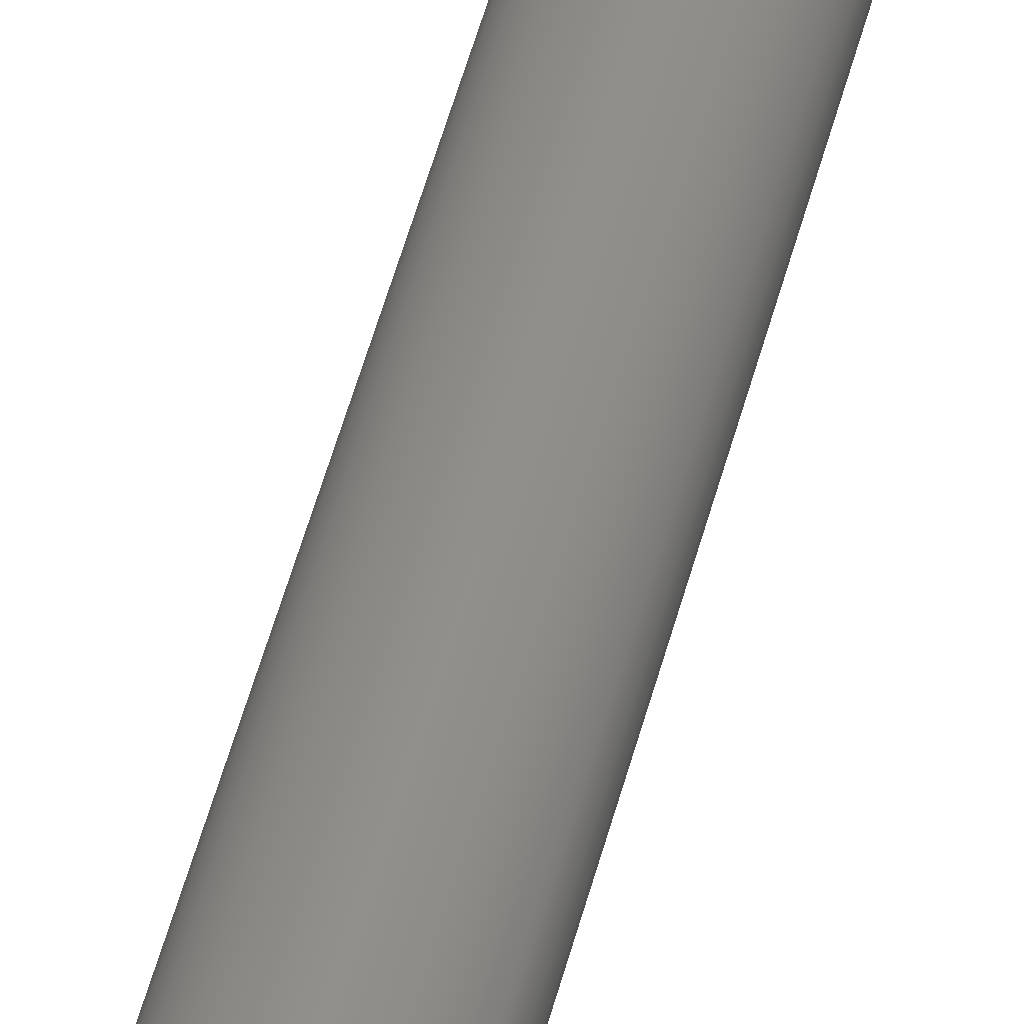
<metadata>
{"format":"step","ext":"step","renderer":"f3d","projection":"perspective","resolution":1024,"background":"white","views":[{"elev":48.9,"azim":14.0,"up":"+Y"}]}
</metadata>
<code>
ISO-10303-21;
DATA;
#1=MECHANICAL_DESIGN_GEOMETRIC_PRESENTATION_REPRESENTATION('',(#4),#470);
#2=SHAPE_REPRESENTATION_RELATIONSHIP('SRR','None',#477,#3);
#3=ADVANCED_BREP_SHAPE_REPRESENTATION('',(#5),#469);
#4=STYLED_ITEM('',(#487),#5);
#5=MANIFOLD_SOLID_BREP('Body1',#267);
#6=CYLINDRICAL_SURFACE('',#302,2.15);
#7=CYLINDRICAL_SURFACE('',#305,4);
#8=CIRCLE('',#283,2.15);
#9=CIRCLE('',#286,2.15);
#10=CIRCLE('',#288,2.15);
#11=CIRCLE('',#290,2.15);
#12=CIRCLE('',#292,4);
#13=CIRCLE('',#294,4);
#14=CIRCLE('',#296,4);
#15=CIRCLE('',#297,4);
#16=CIRCLE('',#301,4);
#17=CIRCLE('',#303,2.15);
#18=CIRCLE('',#306,4);
#19=FACE_OUTER_BOUND('',#35,.T.);
#20=FACE_OUTER_BOUND('',#36,.T.);
#21=FACE_OUTER_BOUND('',#37,.T.);
#22=FACE_OUTER_BOUND('',#38,.T.);
#23=FACE_OUTER_BOUND('',#39,.T.);
#24=FACE_OUTER_BOUND('',#40,.T.);
#25=FACE_OUTER_BOUND('',#41,.T.);
#26=FACE_OUTER_BOUND('',#42,.T.);
#27=FACE_OUTER_BOUND('',#43,.T.);
#28=FACE_OUTER_BOUND('',#44,.T.);
#29=FACE_OUTER_BOUND('',#45,.T.);
#30=FACE_OUTER_BOUND('',#46,.T.);
#31=FACE_OUTER_BOUND('',#47,.T.);
#32=FACE_OUTER_BOUND('',#48,.T.);
#33=FACE_OUTER_BOUND('',#49,.T.);
#34=FACE_OUTER_BOUND('',#50,.T.);
#35=EDGE_LOOP('',(#163,#164,#165,#166,#167));
#36=EDGE_LOOP('',(#168,#169,#170));
#37=EDGE_LOOP('',(#171,#172,#173,#174,#175));
#38=EDGE_LOOP('',(#176,#177,#178));
#39=EDGE_LOOP('',(#179,#180,#181));
#40=EDGE_LOOP('',(#182,#183,#184));
#41=EDGE_LOOP('',(#185,#186));
#42=EDGE_LOOP('',(#187,#188,#189,#190));
#43=EDGE_LOOP('',(#191,#192,#193));
#44=EDGE_LOOP('',(#194,#195,#196,#197,#198,#199,#200,#201,#202));
#45=EDGE_LOOP('',(#203,#204,#205,#206,#207,#208,#209,#210,#211));
#46=EDGE_LOOP('',(#212,#213,#214,#215));
#47=EDGE_LOOP('',(#216,#217,#218,#219,#220,#221,#222));
#48=EDGE_LOOP('',(#223));
#49=EDGE_LOOP('',(#224,#225,#226,#227,#228,#229,#230,#231,#232,#233,#234,
#235));
#50=EDGE_LOOP('',(#236));
#51=LINE('',#394,#77);
#52=LINE('',#396,#78);
#53=LINE('',#398,#79);
#54=LINE('',#400,#80);
#55=LINE('',#401,#81);
#56=LINE('',#405,#82);
#57=LINE('',#407,#83);
#58=LINE('',#412,#84);
#59=LINE('',#413,#85);
#60=LINE('',#415,#86);
#61=LINE('',#416,#87);
#62=LINE('',#419,#88);
#63=LINE('',#422,#89);
#64=LINE('',#425,#90);
#65=LINE('',#430,#91);
#66=LINE('',#434,#92);
#67=LINE('',#437,#93);
#68=LINE('',#441,#94);
#69=LINE('',#447,#95);
#70=LINE('',#448,#96);
#71=LINE('',#449,#97);
#72=LINE('',#451,#98);
#73=LINE('',#453,#99);
#74=LINE('',#454,#100);
#75=LINE('',#460,#101);
#76=LINE('',#465,#102);
#77=VECTOR('',#312,10);
#78=VECTOR('',#313,10);
#79=VECTOR('',#314,10);
#80=VECTOR('',#315,10);
#81=VECTOR('',#316,10);
#82=VECTOR('',#319,10);
#83=VECTOR('',#320,10);
#84=VECTOR('',#325,10);
#85=VECTOR('',#326,10);
#86=VECTOR('',#327,10);
#87=VECTOR('',#328,10);
#88=VECTOR('',#331,10);
#89=VECTOR('',#336,10);
#90=VECTOR('',#341,10);
#91=VECTOR('',#346,10);
#92=VECTOR('',#351,10);
#93=VECTOR('',#354,10);
#94=VECTOR('',#357,10);
#95=VECTOR('',#364,10);
#96=VECTOR('',#365,10);
#97=VECTOR('',#366,10);
#98=VECTOR('',#369,10);
#99=VECTOR('',#370,10);
#100=VECTOR('',#371,10);
#101=VECTOR('',#380,2.15);
#102=VECTOR('',#387,4);
#103=VERTEX_POINT('',#392);
#104=VERTEX_POINT('',#393);
#105=VERTEX_POINT('',#395);
#106=VERTEX_POINT('',#397);
#107=VERTEX_POINT('',#399);
#108=VERTEX_POINT('',#403);
#109=VERTEX_POINT('',#404);
#110=VERTEX_POINT('',#406);
#111=VERTEX_POINT('',#410);
#112=VERTEX_POINT('',#411);
#113=VERTEX_POINT('',#414);
#114=VERTEX_POINT('',#418);
#115=VERTEX_POINT('',#428);
#116=VERTEX_POINT('',#429);
#117=VERTEX_POINT('',#433);
#118=VERTEX_POINT('',#435);
#119=VERTEX_POINT('',#439);
#120=VERTEX_POINT('',#440);
#121=VERTEX_POINT('',#442);
#122=VERTEX_POINT('',#446);
#123=VERTEX_POINT('',#452);
#124=VERTEX_POINT('',#458);
#125=VERTEX_POINT('',#463);
#126=EDGE_CURVE('',#103,#104,#51,.T.);
#127=EDGE_CURVE('',#103,#105,#52,.T.);
#128=EDGE_CURVE('',#106,#105,#53,.T.);
#129=EDGE_CURVE('',#107,#106,#54,.T.);
#130=EDGE_CURVE('',#104,#107,#55,.T.);
#131=EDGE_CURVE('',#108,#109,#56,.T.);
#132=EDGE_CURVE('',#109,#110,#57,.T.);
#133=EDGE_CURVE('',#108,#110,#8,.T.);
#134=EDGE_CURVE('',#111,#112,#58,.T.);
#135=EDGE_CURVE('',#111,#109,#59,.T.);
#136=EDGE_CURVE('',#113,#108,#60,.T.);
#137=EDGE_CURVE('',#112,#113,#61,.T.);
#138=EDGE_CURVE('',#114,#113,#62,.T.);
#139=EDGE_CURVE('',#114,#108,#9,.T.);
#140=EDGE_CURVE('',#110,#107,#63,.T.);
#141=EDGE_CURVE('',#110,#106,#10,.T.);
#142=EDGE_CURVE('',#105,#114,#64,.T.);
#143=EDGE_CURVE('',#106,#114,#11,.T.);
#144=EDGE_CURVE('',#115,#116,#65,.T.);
#145=EDGE_CURVE('',#115,#116,#12,.T.);
#146=EDGE_CURVE('',#104,#117,#66,.T.);
#147=EDGE_CURVE('',#117,#118,#13,.T.);
#148=EDGE_CURVE('',#118,#103,#67,.T.);
#149=EDGE_CURVE('',#119,#120,#68,.T.);
#150=EDGE_CURVE('',#121,#120,#14,.T.);
#151=EDGE_CURVE('',#119,#121,#15,.T.);
#152=EDGE_CURVE('',#115,#122,#69,.T.);
#153=EDGE_CURVE('',#112,#122,#70,.T.);
#154=EDGE_CURVE('',#116,#118,#71,.T.);
#155=EDGE_CURVE('',#119,#117,#72,.T.);
#156=EDGE_CURVE('',#123,#111,#73,.T.);
#157=EDGE_CURVE('',#120,#123,#74,.T.);
#158=EDGE_CURVE('',#122,#123,#16,.T.);
#159=EDGE_CURVE('',#124,#124,#17,.T.);
#160=EDGE_CURVE('',#124,#110,#75,.T.);
#161=EDGE_CURVE('',#125,#125,#18,.T.);
#162=EDGE_CURVE('',#125,#121,#76,.T.);
#163=ORIENTED_EDGE('',*,*,#126,.F.);
#164=ORIENTED_EDGE('',*,*,#127,.T.);
#165=ORIENTED_EDGE('',*,*,#128,.F.);
#166=ORIENTED_EDGE('',*,*,#129,.F.);
#167=ORIENTED_EDGE('',*,*,#130,.F.);
#168=ORIENTED_EDGE('',*,*,#131,.T.);
#169=ORIENTED_EDGE('',*,*,#132,.T.);
#170=ORIENTED_EDGE('',*,*,#133,.F.);
#171=ORIENTED_EDGE('',*,*,#134,.F.);
#172=ORIENTED_EDGE('',*,*,#135,.T.);
#173=ORIENTED_EDGE('',*,*,#131,.F.);
#174=ORIENTED_EDGE('',*,*,#136,.F.);
#175=ORIENTED_EDGE('',*,*,#137,.F.);
#176=ORIENTED_EDGE('',*,*,#138,.T.);
#177=ORIENTED_EDGE('',*,*,#136,.T.);
#178=ORIENTED_EDGE('',*,*,#139,.F.);
#179=ORIENTED_EDGE('',*,*,#140,.T.);
#180=ORIENTED_EDGE('',*,*,#129,.T.);
#181=ORIENTED_EDGE('',*,*,#141,.F.);
#182=ORIENTED_EDGE('',*,*,#142,.T.);
#183=ORIENTED_EDGE('',*,*,#143,.F.);
#184=ORIENTED_EDGE('',*,*,#128,.T.);
#185=ORIENTED_EDGE('',*,*,#144,.T.);
#186=ORIENTED_EDGE('',*,*,#145,.F.);
#187=ORIENTED_EDGE('',*,*,#126,.T.);
#188=ORIENTED_EDGE('',*,*,#146,.T.);
#189=ORIENTED_EDGE('',*,*,#147,.T.);
#190=ORIENTED_EDGE('',*,*,#148,.T.);
#191=ORIENTED_EDGE('',*,*,#149,.T.);
#192=ORIENTED_EDGE('',*,*,#150,.F.);
#193=ORIENTED_EDGE('',*,*,#151,.F.);
#194=ORIENTED_EDGE('',*,*,#144,.F.);
#195=ORIENTED_EDGE('',*,*,#152,.T.);
#196=ORIENTED_EDGE('',*,*,#153,.F.);
#197=ORIENTED_EDGE('',*,*,#137,.T.);
#198=ORIENTED_EDGE('',*,*,#138,.F.);
#199=ORIENTED_EDGE('',*,*,#142,.F.);
#200=ORIENTED_EDGE('',*,*,#127,.F.);
#201=ORIENTED_EDGE('',*,*,#148,.F.);
#202=ORIENTED_EDGE('',*,*,#154,.F.);
#203=ORIENTED_EDGE('',*,*,#149,.F.);
#204=ORIENTED_EDGE('',*,*,#155,.T.);
#205=ORIENTED_EDGE('',*,*,#146,.F.);
#206=ORIENTED_EDGE('',*,*,#130,.T.);
#207=ORIENTED_EDGE('',*,*,#140,.F.);
#208=ORIENTED_EDGE('',*,*,#132,.F.);
#209=ORIENTED_EDGE('',*,*,#135,.F.);
#210=ORIENTED_EDGE('',*,*,#156,.F.);
#211=ORIENTED_EDGE('',*,*,#157,.F.);
#212=ORIENTED_EDGE('',*,*,#158,.T.);
#213=ORIENTED_EDGE('',*,*,#156,.T.);
#214=ORIENTED_EDGE('',*,*,#134,.T.);
#215=ORIENTED_EDGE('',*,*,#153,.T.);
#216=ORIENTED_EDGE('',*,*,#159,.F.);
#217=ORIENTED_EDGE('',*,*,#160,.T.);
#218=ORIENTED_EDGE('',*,*,#141,.T.);
#219=ORIENTED_EDGE('',*,*,#143,.T.);
#220=ORIENTED_EDGE('',*,*,#139,.T.);
#221=ORIENTED_EDGE('',*,*,#133,.T.);
#222=ORIENTED_EDGE('',*,*,#160,.F.);
#223=ORIENTED_EDGE('',*,*,#159,.T.);
#224=ORIENTED_EDGE('',*,*,#161,.F.);
#225=ORIENTED_EDGE('',*,*,#162,.T.);
#226=ORIENTED_EDGE('',*,*,#150,.T.);
#227=ORIENTED_EDGE('',*,*,#157,.T.);
#228=ORIENTED_EDGE('',*,*,#158,.F.);
#229=ORIENTED_EDGE('',*,*,#152,.F.);
#230=ORIENTED_EDGE('',*,*,#145,.T.);
#231=ORIENTED_EDGE('',*,*,#154,.T.);
#232=ORIENTED_EDGE('',*,*,#147,.F.);
#233=ORIENTED_EDGE('',*,*,#155,.F.);
#234=ORIENTED_EDGE('',*,*,#151,.T.);
#235=ORIENTED_EDGE('',*,*,#162,.F.);
#236=ORIENTED_EDGE('',*,*,#161,.T.);
#237=PLANE('',#281);
#238=PLANE('',#282);
#239=PLANE('',#284);
#240=PLANE('',#285);
#241=PLANE('',#287);
#242=PLANE('',#289);
#243=PLANE('',#291);
#244=PLANE('',#293);
#245=PLANE('',#295);
#246=PLANE('',#298);
#247=PLANE('',#299);
#248=PLANE('',#300);
#249=PLANE('',#304);
#250=PLANE('',#307);
#251=ADVANCED_FACE('',(#19),#237,.T.);
#252=ADVANCED_FACE('',(#20),#238,.F.);
#253=ADVANCED_FACE('',(#21),#239,.T.);
#254=ADVANCED_FACE('',(#22),#240,.F.);
#255=ADVANCED_FACE('',(#23),#241,.F.);
#256=ADVANCED_FACE('',(#24),#242,.F.);
#257=ADVANCED_FACE('',(#25),#243,.F.);
#258=ADVANCED_FACE('',(#26),#244,.F.);
#259=ADVANCED_FACE('',(#27),#245,.F.);
#260=ADVANCED_FACE('',(#28),#246,.T.);
#261=ADVANCED_FACE('',(#29),#247,.T.);
#262=ADVANCED_FACE('',(#30),#248,.F.);
#263=ADVANCED_FACE('',(#31),#6,.T.);
#264=ADVANCED_FACE('',(#32),#249,.F.);
#265=ADVANCED_FACE('',(#33),#7,.T.);
#266=ADVANCED_FACE('',(#34),#250,.T.);
#267=CLOSED_SHELL('',(#251,#252,#253,#254,#255,#256,#257,#258,#259,#260,
#261,#262,#263,#264,#265,#266));
#268=DERIVED_UNIT_ELEMENT(#270,1);
#269=DERIVED_UNIT_ELEMENT(#472,-3);
#270=(
MASS_UNIT()
NAMED_UNIT(*)
SI_UNIT(.KILO.,.GRAM.)
);
#271=DERIVED_UNIT((#268,#269));
#272=MEASURE_REPRESENTATION_ITEM('density measure',
POSITIVE_RATIO_MEASURE(2700),#271);
#273=PROPERTY_DEFINITION_REPRESENTATION(#278,#275);
#274=PROPERTY_DEFINITION_REPRESENTATION(#279,#276);
#275=REPRESENTATION('material name',(#277),#469);
#276=REPRESENTATION('density',(#272),#469);
#277=DESCRIPTIVE_REPRESENTATION_ITEM('Aluminum 6061','Aluminum 6061');
#278=PROPERTY_DEFINITION('material property','material name',#479);
#279=PROPERTY_DEFINITION('material property','density of part',#479);
#280=AXIS2_PLACEMENT_3D('',#390,#308,#309);
#281=AXIS2_PLACEMENT_3D('',#391,#310,#311);
#282=AXIS2_PLACEMENT_3D('',#402,#317,#318);
#283=AXIS2_PLACEMENT_3D('',#408,#321,#322);
#284=AXIS2_PLACEMENT_3D('',#409,#323,#324);
#285=AXIS2_PLACEMENT_3D('',#417,#329,#330);
#286=AXIS2_PLACEMENT_3D('',#420,#332,#333);
#287=AXIS2_PLACEMENT_3D('',#421,#334,#335);
#288=AXIS2_PLACEMENT_3D('',#423,#337,#338);
#289=AXIS2_PLACEMENT_3D('',#424,#339,#340);
#290=AXIS2_PLACEMENT_3D('',#426,#342,#343);
#291=AXIS2_PLACEMENT_3D('',#427,#344,#345);
#292=AXIS2_PLACEMENT_3D('',#431,#347,#348);
#293=AXIS2_PLACEMENT_3D('',#432,#349,#350);
#294=AXIS2_PLACEMENT_3D('',#436,#352,#353);
#295=AXIS2_PLACEMENT_3D('',#438,#355,#356);
#296=AXIS2_PLACEMENT_3D('',#443,#358,#359);
#297=AXIS2_PLACEMENT_3D('',#444,#360,#361);
#298=AXIS2_PLACEMENT_3D('',#445,#362,#363);
#299=AXIS2_PLACEMENT_3D('',#450,#367,#368);
#300=AXIS2_PLACEMENT_3D('',#455,#372,#373);
#301=AXIS2_PLACEMENT_3D('',#456,#374,#375);
#302=AXIS2_PLACEMENT_3D('',#457,#376,#377);
#303=AXIS2_PLACEMENT_3D('',#459,#378,#379);
#304=AXIS2_PLACEMENT_3D('',#461,#381,#382);
#305=AXIS2_PLACEMENT_3D('',#462,#383,#384);
#306=AXIS2_PLACEMENT_3D('',#464,#385,#386);
#307=AXIS2_PLACEMENT_3D('',#466,#388,#389);
#308=DIRECTION('axis',(0,0,1));
#309=DIRECTION('refdir',(1,0,0));
#310=DIRECTION('center_axis',(-5.76e-16,1,0));
#311=DIRECTION('ref_axis',(1,5.76e-16,0));
#312=DIRECTION('',(-1,-5.76e-16,0));
#313=DIRECTION('',(0,0,-1));
#314=DIRECTION('',(1,5.76e-16,0));
#315=DIRECTION('',(1,5.76e-16,0));
#316=DIRECTION('',(0,0,-1));
#317=DIRECTION('center_axis',(0,0,1));
#318=DIRECTION('ref_axis',(1,0,0));
#319=DIRECTION('',(-1,3.291e-16,0));
#320=DIRECTION('',(0,1,0));
#321=DIRECTION('center_axis',(0,0,-1));
#322=DIRECTION('ref_axis',(1,0,0));
#323=DIRECTION('center_axis',(-3.291e-16,-1,0));
#324=DIRECTION('ref_axis',(-1,3.291e-16,0));
#325=DIRECTION('',(1,-3.291e-16,0));
#326=DIRECTION('',(0,0,-1));
#327=DIRECTION('',(-1,3.291e-16,0));
#328=DIRECTION('',(0,0,-1));
#329=DIRECTION('center_axis',(0,0,1));
#330=DIRECTION('ref_axis',(1,0,0));
#331=DIRECTION('',(0,-1,0));
#332=DIRECTION('center_axis',(0,0,-1));
#333=DIRECTION('ref_axis',(1,0,0));
#334=DIRECTION('center_axis',(0,0,1));
#335=DIRECTION('ref_axis',(1,0,0));
#336=DIRECTION('',(0,1,0));
#337=DIRECTION('center_axis',(0,0,-1));
#338=DIRECTION('ref_axis',(1,0,0));
#339=DIRECTION('center_axis',(0,0,1));
#340=DIRECTION('ref_axis',(1,0,0));
#341=DIRECTION('',(0,-1,0));
#342=DIRECTION('center_axis',(0,0,-1));
#343=DIRECTION('ref_axis',(1,0,0));
#344=DIRECTION('center_axis',(0,0,1));
#345=DIRECTION('ref_axis',(1,0,0));
#346=DIRECTION('',(0,1,0));
#347=DIRECTION('center_axis',(0,0,1));
#348=DIRECTION('ref_axis',(1,0,0));
#349=DIRECTION('center_axis',(0,0,1));
#350=DIRECTION('ref_axis',(1,0,0));
#351=DIRECTION('',(0,1,0));
#352=DIRECTION('center_axis',(0,0,-1));
#353=DIRECTION('ref_axis',(1,0,0));
#354=DIRECTION('',(0,-1,0));
#355=DIRECTION('center_axis',(0,0,1));
#356=DIRECTION('ref_axis',(1,0,0));
#357=DIRECTION('',(0,-1,0));
#358=DIRECTION('center_axis',(0,0,1));
#359=DIRECTION('ref_axis',(1,0,0));
#360=DIRECTION('center_axis',(0,0,1));
#361=DIRECTION('ref_axis',(1,0,0));
#362=DIRECTION('center_axis',(1,0,0));
#363=DIRECTION('ref_axis',(0,-1,0));
#364=DIRECTION('',(0,0,-1));
#365=DIRECTION('',(0,-1,0));
#366=DIRECTION('',(0,0,-1));
#367=DIRECTION('center_axis',(-1,0,0));
#368=DIRECTION('ref_axis',(0,1,0));
#369=DIRECTION('',(0,0,-1));
#370=DIRECTION('',(0,1,0));
#371=DIRECTION('',(0,0,-1));
#372=DIRECTION('center_axis',(0,0,1));
#373=DIRECTION('ref_axis',(1,0,0));
#374=DIRECTION('center_axis',(0,0,-1));
#375=DIRECTION('ref_axis',(1,0,0));
#376=DIRECTION('center_axis',(0,0,-1));
#377=DIRECTION('ref_axis',(1,0,0));
#378=DIRECTION('center_axis',(0,0,-1));
#379=DIRECTION('ref_axis',(1,0,0));
#380=DIRECTION('',(0,0,1));
#381=DIRECTION('center_axis',(0,0,1));
#382=DIRECTION('ref_axis',(1,0,0));
#383=DIRECTION('center_axis',(0,0,1));
#384=DIRECTION('ref_axis',(1,0,0));
#385=DIRECTION('center_axis',(0,0,1));
#386=DIRECTION('ref_axis',(1,0,0));
#387=DIRECTION('',(0,0,-1));
#388=DIRECTION('center_axis',(0,0,1));
#389=DIRECTION('ref_axis',(1,0,0));
#390=CARTESIAN_POINT('',(0,0,0));
#391=CARTESIAN_POINT('Origin',(-2.15,2.15,0));
#392=CARTESIAN_POINT('',(2.15,2.15,-0.3));
#393=CARTESIAN_POINT('',(-2.15,2.15,-0.3));
#394=CARTESIAN_POINT('',(-3.373,2.15,-0.3));
#395=CARTESIAN_POINT('',(2.15,2.15,-0.6));
#396=CARTESIAN_POINT('',(2.15,2.15,0));
#397=CARTESIAN_POINT('',(0,2.15,-0.6));
#398=CARTESIAN_POINT('',(-3.373,2.15,-0.6));
#399=CARTESIAN_POINT('',(-2.15,2.15,-0.6));
#400=CARTESIAN_POINT('',(-3.373,2.15,-0.6));
#401=CARTESIAN_POINT('',(-2.15,2.15,0));
#402=CARTESIAN_POINT('Origin',(-1.075,-1.075,-0.6));
#403=CARTESIAN_POINT('',(4.234e-08,-2.15,-0.6));
#404=CARTESIAN_POINT('',(-2.15,-2.15,-0.6));
#405=CARTESIAN_POINT('',(3.373,-2.15,-0.6));
#406=CARTESIAN_POINT('',(-2.15,2.633e-16,-0.6));
#407=CARTESIAN_POINT('',(-2.15,-3.373,-0.6));
#408=CARTESIAN_POINT('Origin',(0,0,-0.6));
#409=CARTESIAN_POINT('Origin',(2.15,-2.15,0));
#410=CARTESIAN_POINT('',(-2.15,-2.15,-0.3));
#411=CARTESIAN_POINT('',(2.15,-2.15,-0.3));
#412=CARTESIAN_POINT('',(3.373,-2.15,-0.3));
#413=CARTESIAN_POINT('',(-2.15,-2.15,0));
#414=CARTESIAN_POINT('',(2.15,-2.15,-0.6));
#415=CARTESIAN_POINT('',(3.373,-2.15,-0.6));
#416=CARTESIAN_POINT('',(2.15,-2.15,0));
#417=CARTESIAN_POINT('Origin',(1.075,-1.075,-0.6));
#418=CARTESIAN_POINT('',(2.15,0,-0.6));
#419=CARTESIAN_POINT('',(2.15,-3.373,-0.6));
#420=CARTESIAN_POINT('Origin',(0,0,-0.6));
#421=CARTESIAN_POINT('Origin',(-1.075,1.075,-0.6));
#422=CARTESIAN_POINT('',(-2.15,-3.373,-0.6));
#423=CARTESIAN_POINT('Origin',(0,0,-0.6));
#424=CARTESIAN_POINT('Origin',(1.075,1.075,-0.6));
#425=CARTESIAN_POINT('',(2.15,-3.373,-0.6));
#426=CARTESIAN_POINT('Origin',(0,0,-0.6));
#427=CARTESIAN_POINT('Origin',(0,0,0));
#428=CARTESIAN_POINT('',(2.15,-3.373,0));
#429=CARTESIAN_POINT('',(2.15,3.373,0));
#430=CARTESIAN_POINT('',(2.15,-1.075,0));
#431=CARTESIAN_POINT('Origin',(0,0,0));
#432=CARTESIAN_POINT('Origin',(2.776e-16,3.075,-0.3));
#433=CARTESIAN_POINT('',(-2.15,3.373,-0.3));
#434=CARTESIAN_POINT('',(-2.15,-3.373,-0.3));
#435=CARTESIAN_POINT('',(2.15,3.373,-0.3));
#436=CARTESIAN_POINT('Origin',(0,0,-0.3));
#437=CARTESIAN_POINT('',(2.15,-3.373,-0.3));
#438=CARTESIAN_POINT('Origin',(0,0,0));
#439=CARTESIAN_POINT('',(-2.15,3.373,0));
#440=CARTESIAN_POINT('',(-2.15,-3.373,0));
#441=CARTESIAN_POINT('',(-2.15,1.075,0));
#442=CARTESIAN_POINT('',(-4,-4.899e-16,0));
#443=CARTESIAN_POINT('Origin',(0,0,0));
#444=CARTESIAN_POINT('Origin',(0,0,0));
#445=CARTESIAN_POINT('Origin',(2.15,-2.15,0));
#446=CARTESIAN_POINT('',(2.15,-3.373,-0.3));
#447=CARTESIAN_POINT('',(2.15,-3.373,0));
#448=CARTESIAN_POINT('',(2.15,-3.373,-0.3));
#449=CARTESIAN_POINT('',(2.15,3.373,0));
#450=CARTESIAN_POINT('Origin',(-2.15,-3.373,0));
#451=CARTESIAN_POINT('',(-2.15,3.373,0));
#452=CARTESIAN_POINT('',(-2.15,-3.373,-0.3));
#453=CARTESIAN_POINT('',(-2.15,-3.373,-0.3));
#454=CARTESIAN_POINT('',(-2.15,-3.373,0));
#455=CARTESIAN_POINT('Origin',(0,-3.075,-0.3));
#456=CARTESIAN_POINT('Origin',(0,0,-0.3));
#457=CARTESIAN_POINT('Origin',(0,0,0));
#458=CARTESIAN_POINT('',(-2.15,-2.633e-16,-70));
#459=CARTESIAN_POINT('Origin',(0,0,-70));
#460=CARTESIAN_POINT('',(-2.15,2.633e-16,0));
#461=CARTESIAN_POINT('Origin',(0,0,-70));
#462=CARTESIAN_POINT('Origin',(0,0,0));
#463=CARTESIAN_POINT('',(-4,-4.899e-16,4.4));
#464=CARTESIAN_POINT('Origin',(0,0,4.4));
#465=CARTESIAN_POINT('',(-4,-4.899e-16,0));
#466=CARTESIAN_POINT('Origin',(0,0,4.4));
#467=UNCERTAINTY_MEASURE_WITH_UNIT(LENGTH_MEASURE(0.01),#471,
'DISTANCE_ACCURACY_VALUE',
'Maximum model space distance between geometric entities at asserted c
onnectivities');
#468=UNCERTAINTY_MEASURE_WITH_UNIT(LENGTH_MEASURE(0.01),#471,
'DISTANCE_ACCURACY_VALUE',
'Maximum model space distance between geometric entities at asserted c
onnectivities');
#469=(
GEOMETRIC_REPRESENTATION_CONTEXT(3)
GLOBAL_UNCERTAINTY_ASSIGNED_CONTEXT((#467))
GLOBAL_UNIT_ASSIGNED_CONTEXT((#471,#473,#474))
REPRESENTATION_CONTEXT('','3D')
);
#470=(
GEOMETRIC_REPRESENTATION_CONTEXT(3)
GLOBAL_UNCERTAINTY_ASSIGNED_CONTEXT((#468))
GLOBAL_UNIT_ASSIGNED_CONTEXT((#471,#473,#474))
REPRESENTATION_CONTEXT('','3D')
);
#471=(
LENGTH_UNIT()
NAMED_UNIT(*)
SI_UNIT(.MILLI.,.METRE.)
);
#472=(
LENGTH_UNIT()
NAMED_UNIT(*)
SI_UNIT($,.METRE.)
);
#473=(
NAMED_UNIT(*)
PLANE_ANGLE_UNIT()
SI_UNIT($,.RADIAN.)
);
#474=(
NAMED_UNIT(*)
SI_UNIT($,.STERADIAN.)
SOLID_ANGLE_UNIT()
);
#475=SHAPE_DEFINITION_REPRESENTATION(#476,#477);
#476=PRODUCT_DEFINITION_SHAPE('',$,#479);
#477=SHAPE_REPRESENTATION('',(#280),#469);
#478=PRODUCT_DEFINITION_CONTEXT('part definition',#483,'design');
#479=PRODUCT_DEFINITION('M4 BHCS Bridge Cutter v1',
'M4 BHCS Bridge Cutter v1 v1',#480,#478);
#480=PRODUCT_DEFINITION_FORMATION('',$,#485);
#481=PRODUCT_RELATED_PRODUCT_CATEGORY('M4 BHCS Bridge Cutter v1 v1',
'M4 BHCS Bridge Cutter v1 v1',(#485));
#482=APPLICATION_PROTOCOL_DEFINITION('international standard',
'automotive_design',2009,#483);
#483=APPLICATION_CONTEXT(
'Core Data for Automotive Mechanical Design Process');
#484=PRODUCT_CONTEXT('part definition',#483,'mechanical');
#485=PRODUCT('M4 BHCS Bridge Cutter v1','M4 BHCS Bridge Cutter v1 v1',$,
(#484));
#486=PRESENTATION_STYLE_ASSIGNMENT((#488));
#487=PRESENTATION_STYLE_ASSIGNMENT((#489));
#488=SURFACE_STYLE_USAGE(.BOTH.,#490);
#489=SURFACE_STYLE_USAGE(.BOTH.,#491);
#490=SURFACE_SIDE_STYLE('',(#492));
#491=SURFACE_SIDE_STYLE('',(#493));
#492=SURFACE_STYLE_FILL_AREA(#494);
#493=SURFACE_STYLE_FILL_AREA(#495);
#494=FILL_AREA_STYLE('Aluminum - Flat',(#496));
#495=FILL_AREA_STYLE('Opaque(255,255,255)',(#497));
#496=FILL_AREA_STYLE_COLOUR('Aluminum - Flat',#498);
#497=FILL_AREA_STYLE_COLOUR('Opaque(255,255,255)',#499);
#498=COLOUR_RGB('Aluminum - Flat',0.9961,0.9961,1);
#499=COLOUR_RGB('Opaque(255,255,255)',1,1,1);
ENDSEC;
END-ISO-10303-21;

</code>
